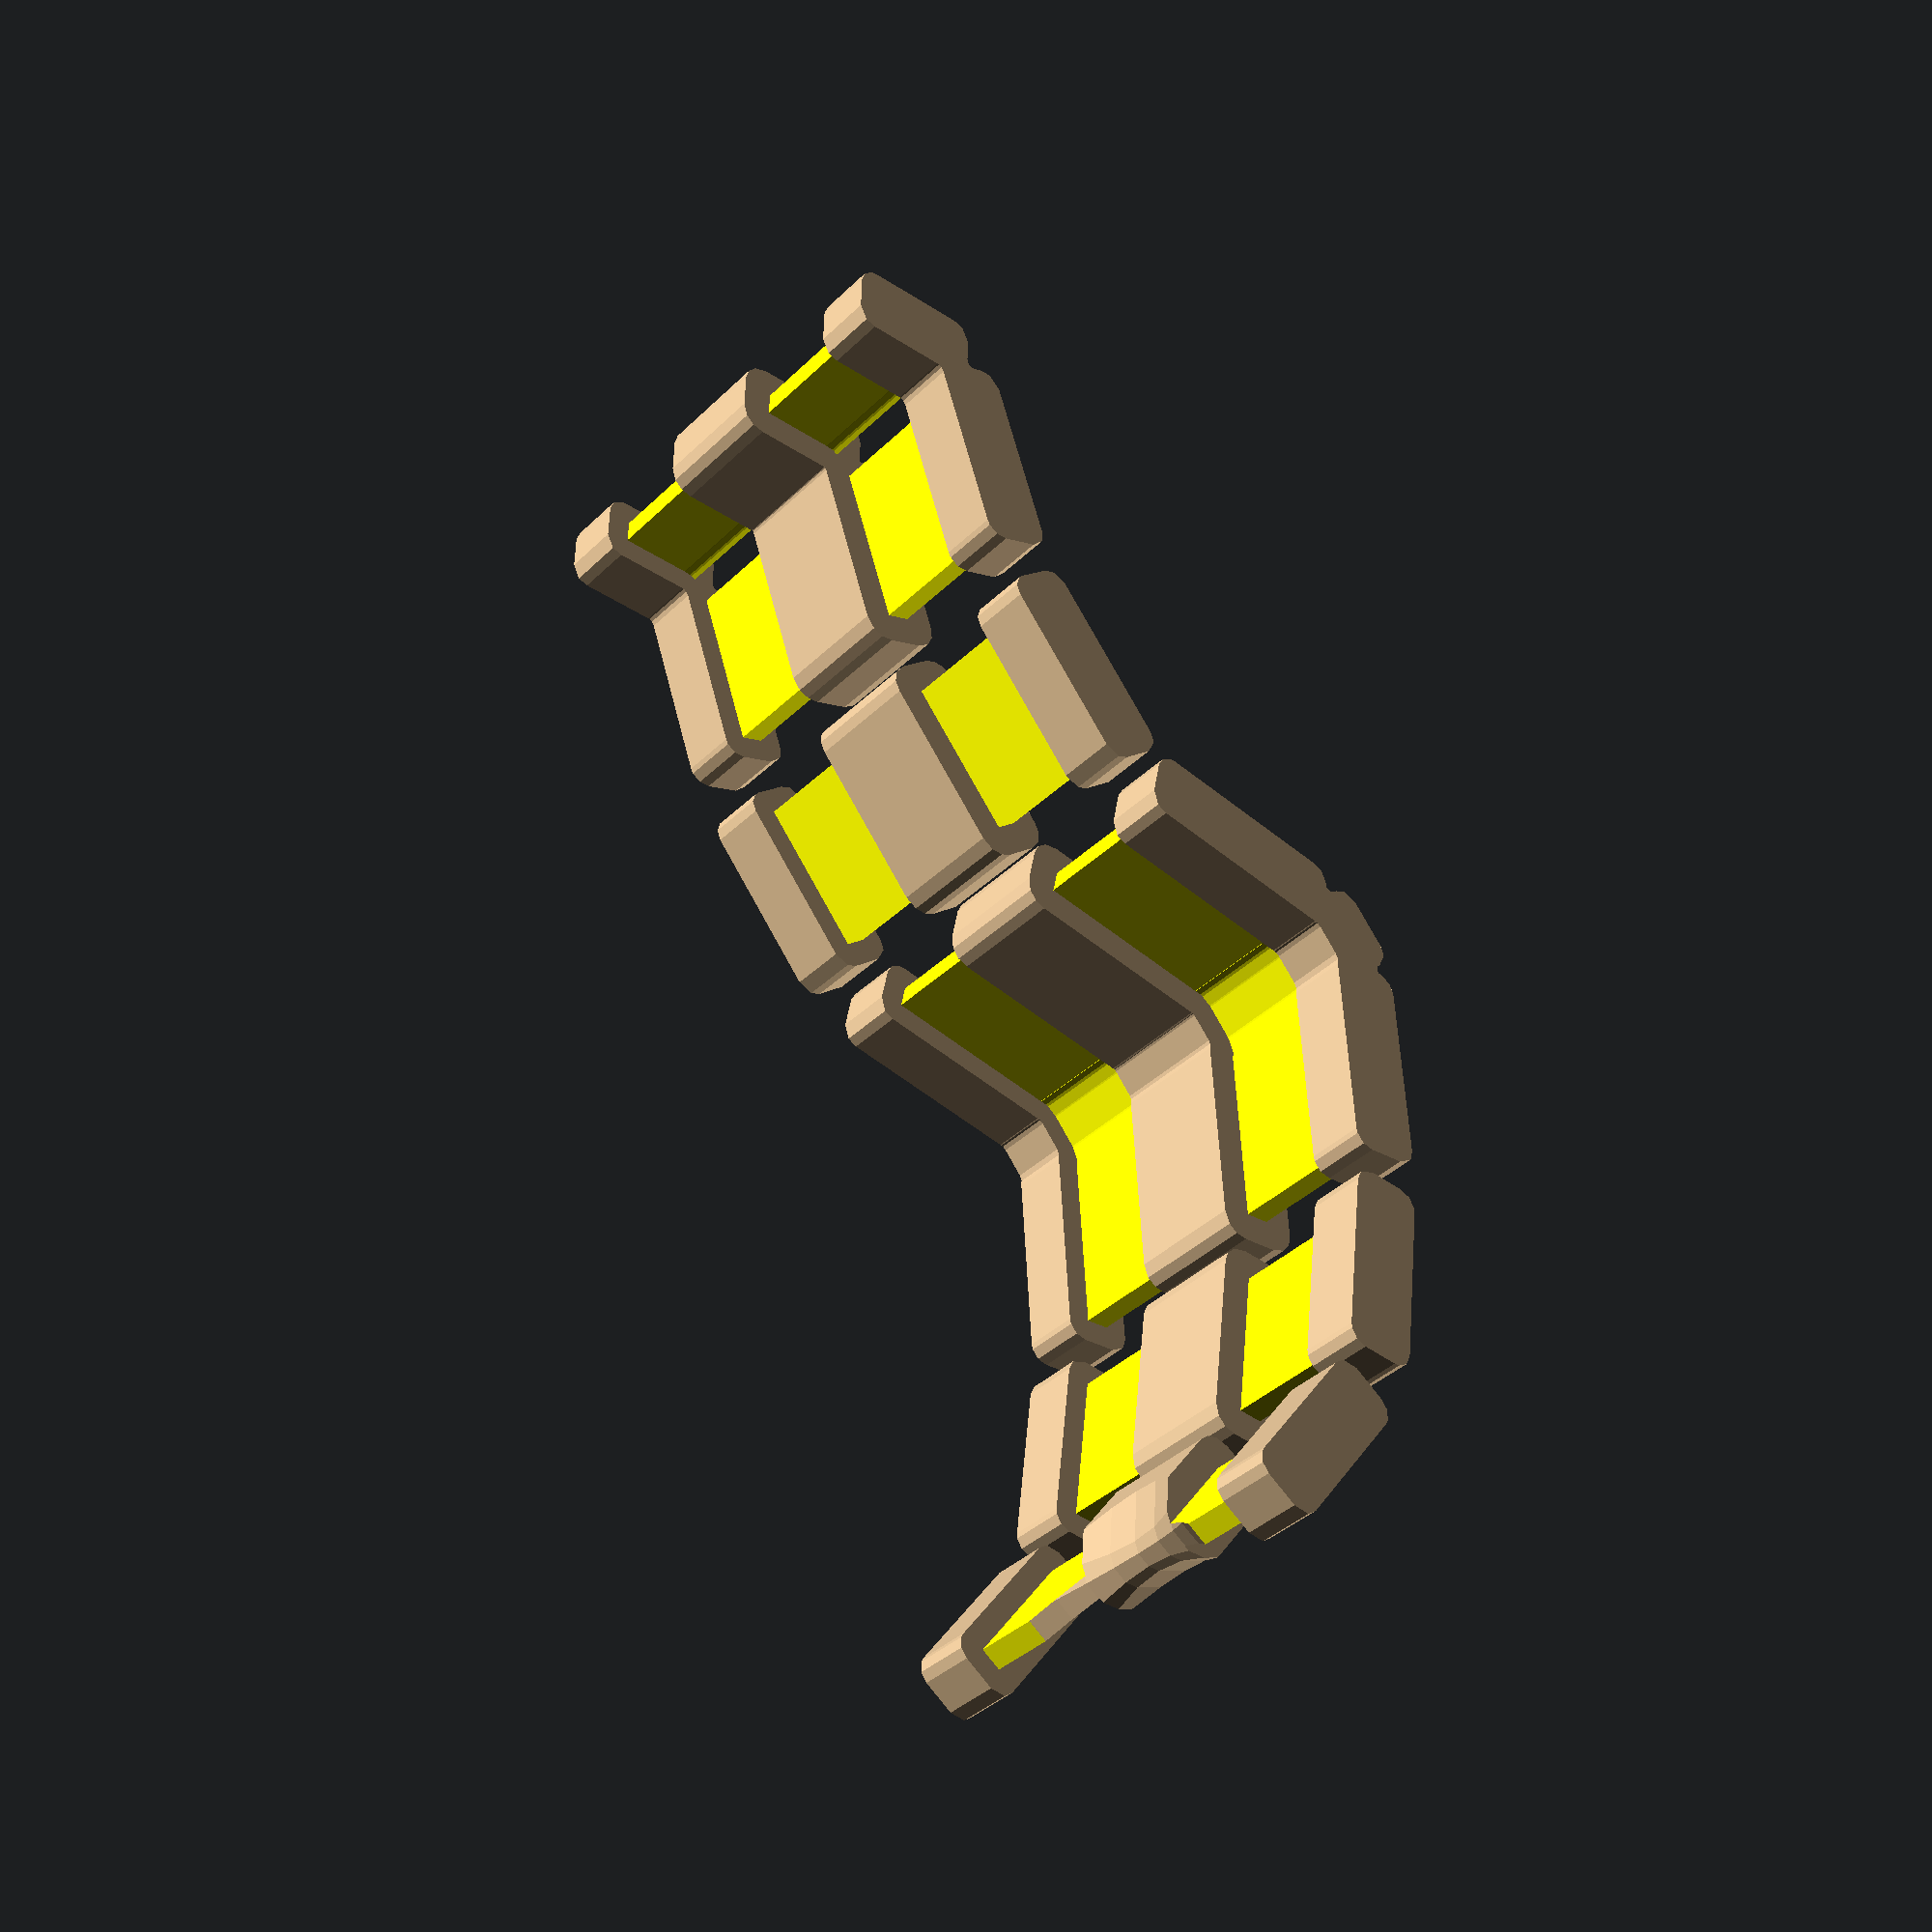
<openscad>
//translate([-30,60,15])rotate([90,0,0])linear_extrude(50,center=true) color("black") offset(2)offset(-4)offset(2){
//    
//    square([200,10],true);}
//translate([-30,-60,15])rotate([90,0,0])linear_extrude(50,center=true) color("black") offset(2)offset(-4)offset(2){
//    
//    square([200,10],true);}
 rotate(45)difference(){
    
    union(){
 color("tan")   rotate([90,0,0])linear_extrude(20,center=true,convexity=10) color("black") offset(4)offset(-4)offset(2)  shape(); 
 color("yellow")   rotate([90,0,0])linear_extrude(70,center=true,convexity=10) color("black") offset(-1)offset(-4)offset(2)  shape(); 
        
  color("tan")  translate([0,35,0]) rotate([90,0,0])linear_extrude(10,center=true,convexity=10) color("black") offset(3)offset(-4)offset(2)  shape();        
 color("tan")  translate([0,-35,0]) rotate([90,0,0])linear_extrude(10,center=true,convexity=10) color("black") offset(3)offset(-4)offset(2)  shape(); 
        }
    
 {

 color("tan") for(a=[0:1/10:1])
   translate([72,0,70]) 
      rotate([0,sin(a*360)*60+15,0])translate([0,0,29])rotate([0,90,0])cylinder(100,25,25,center=true);

}}

     module shape()  {square([12,10],true);
union()                                                                  {
translate([5,0])rotate(35){
    translate([20,0]) square([34,10],true);
translate([40,0])rotate(10){
    translate([20,0]) square([32,10],true);
translate([40,0]) rotate(30){
    translate([20,0]) square([30,10],true);
    
    
}   
    
}    
    
}
    }
union()                                                                  {
translate([-5,0])rotate(180-40){
    translate([20,0]) square([34,10],true);
translate([40,0])rotate(40){
    translate([20,0]) square([32,10],true);
translate([40,0]) rotate(20){
    translate([20,0]) square([32,10],true);
    
 translate([40,0]) rotate(-70){
    translate([10,0]) square([20,10],true);
    
    
}   
}   
    
}    
    
}
    }                   }
</openscad>
<views>
elev=165.6 azim=277.3 roll=142.5 proj=p view=solid
</views>
